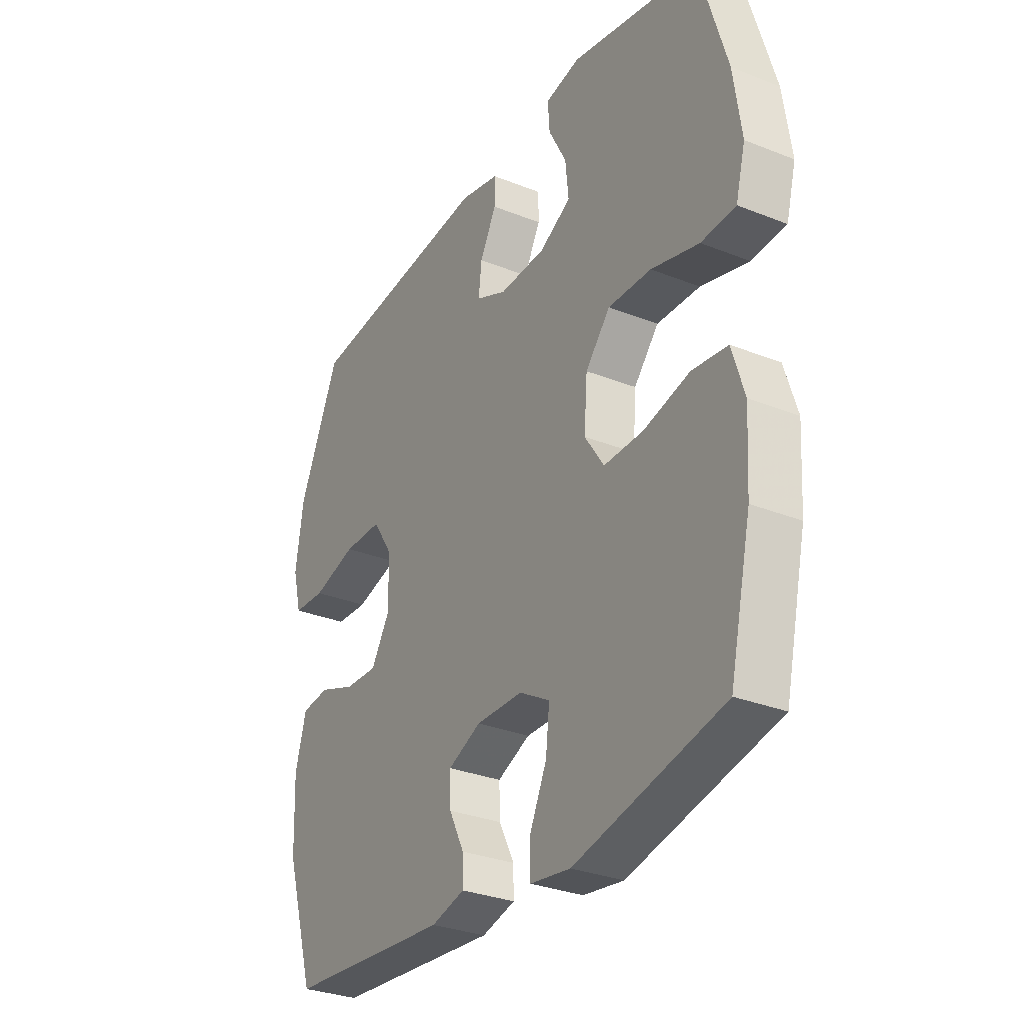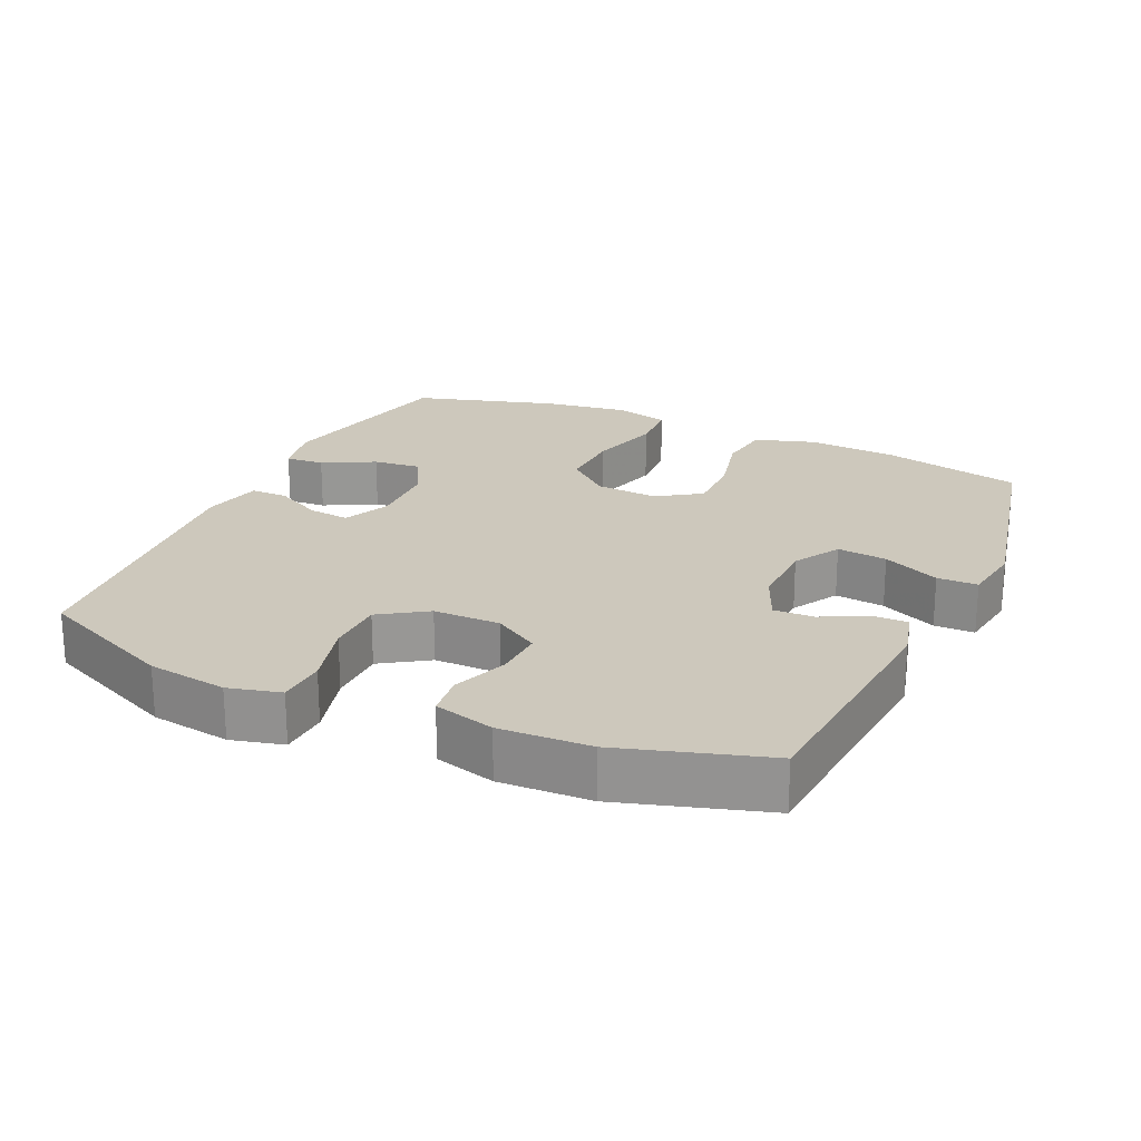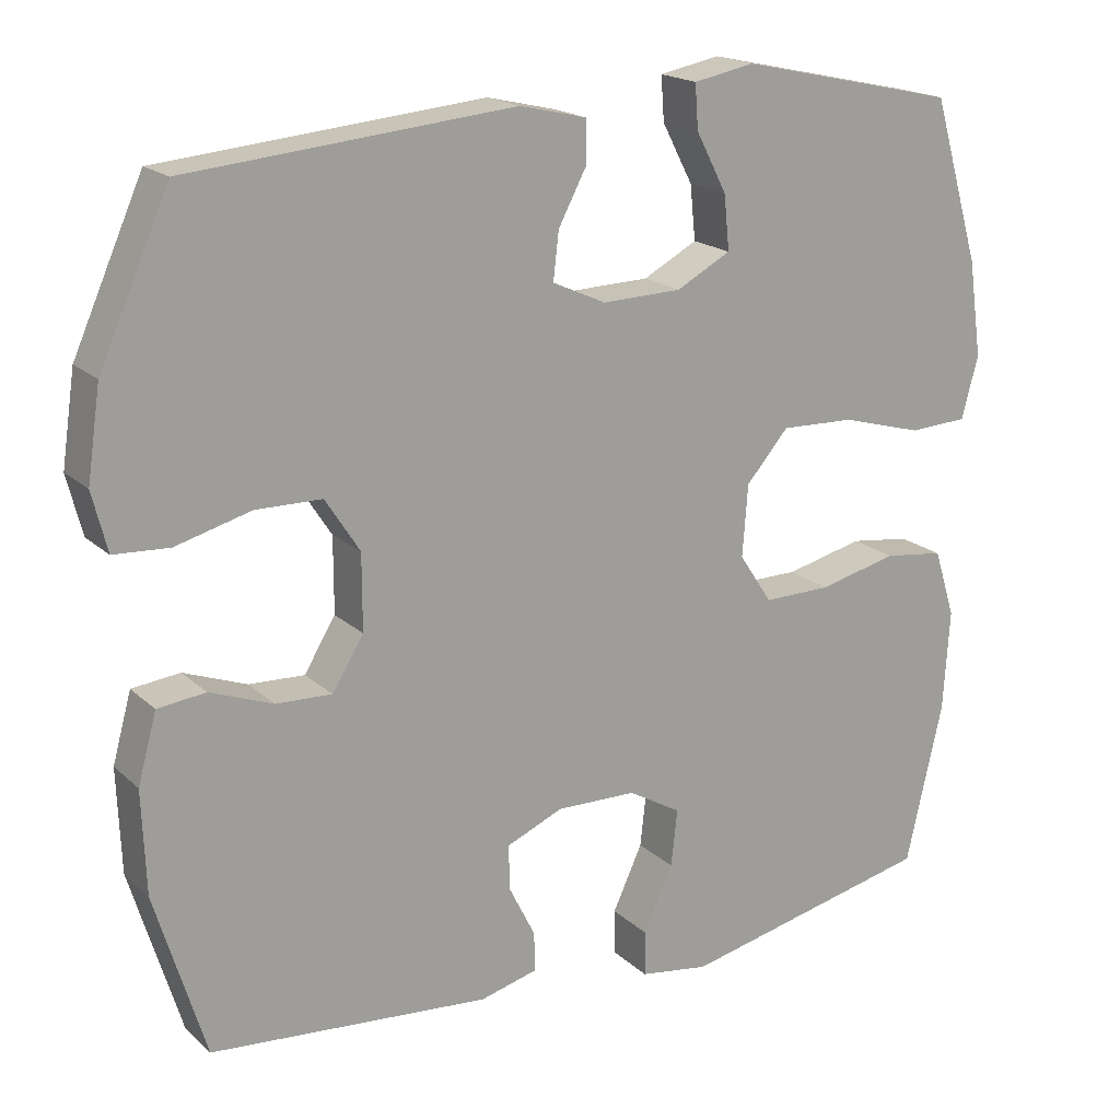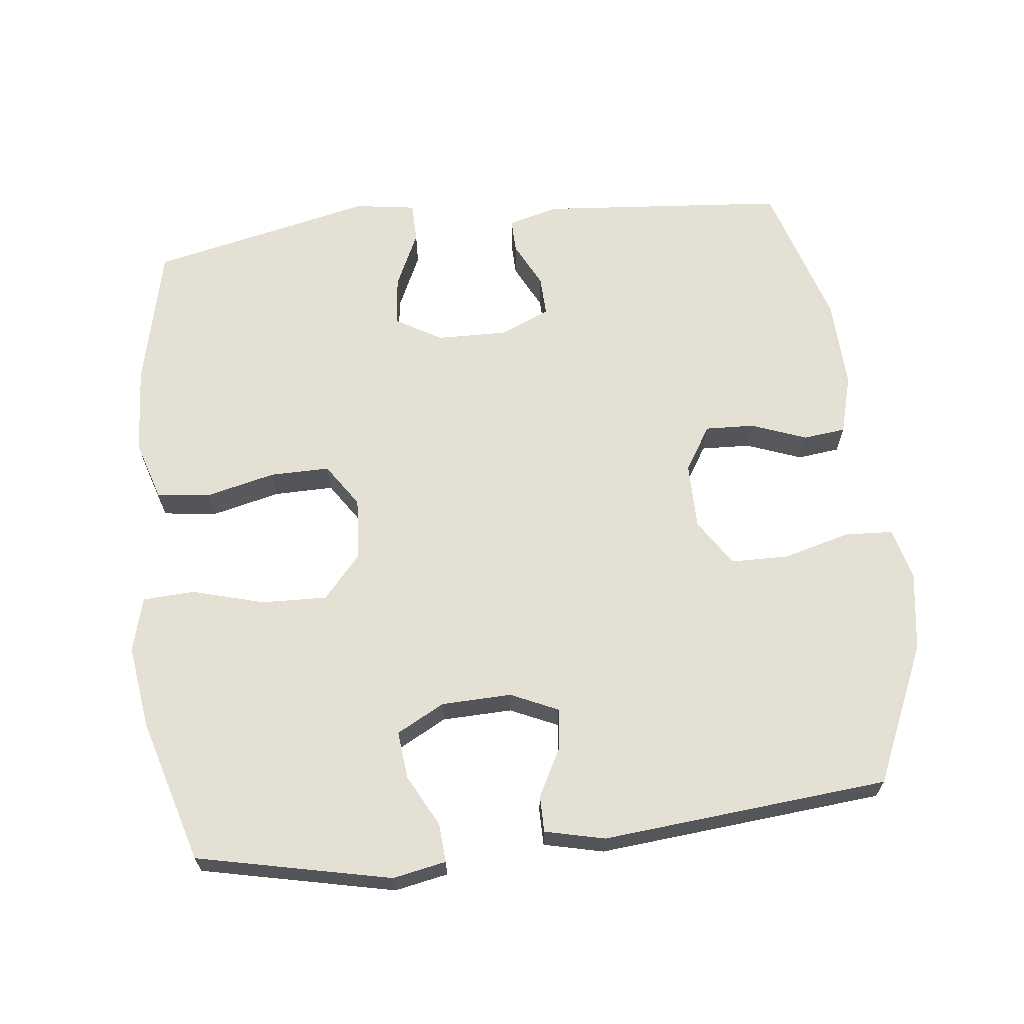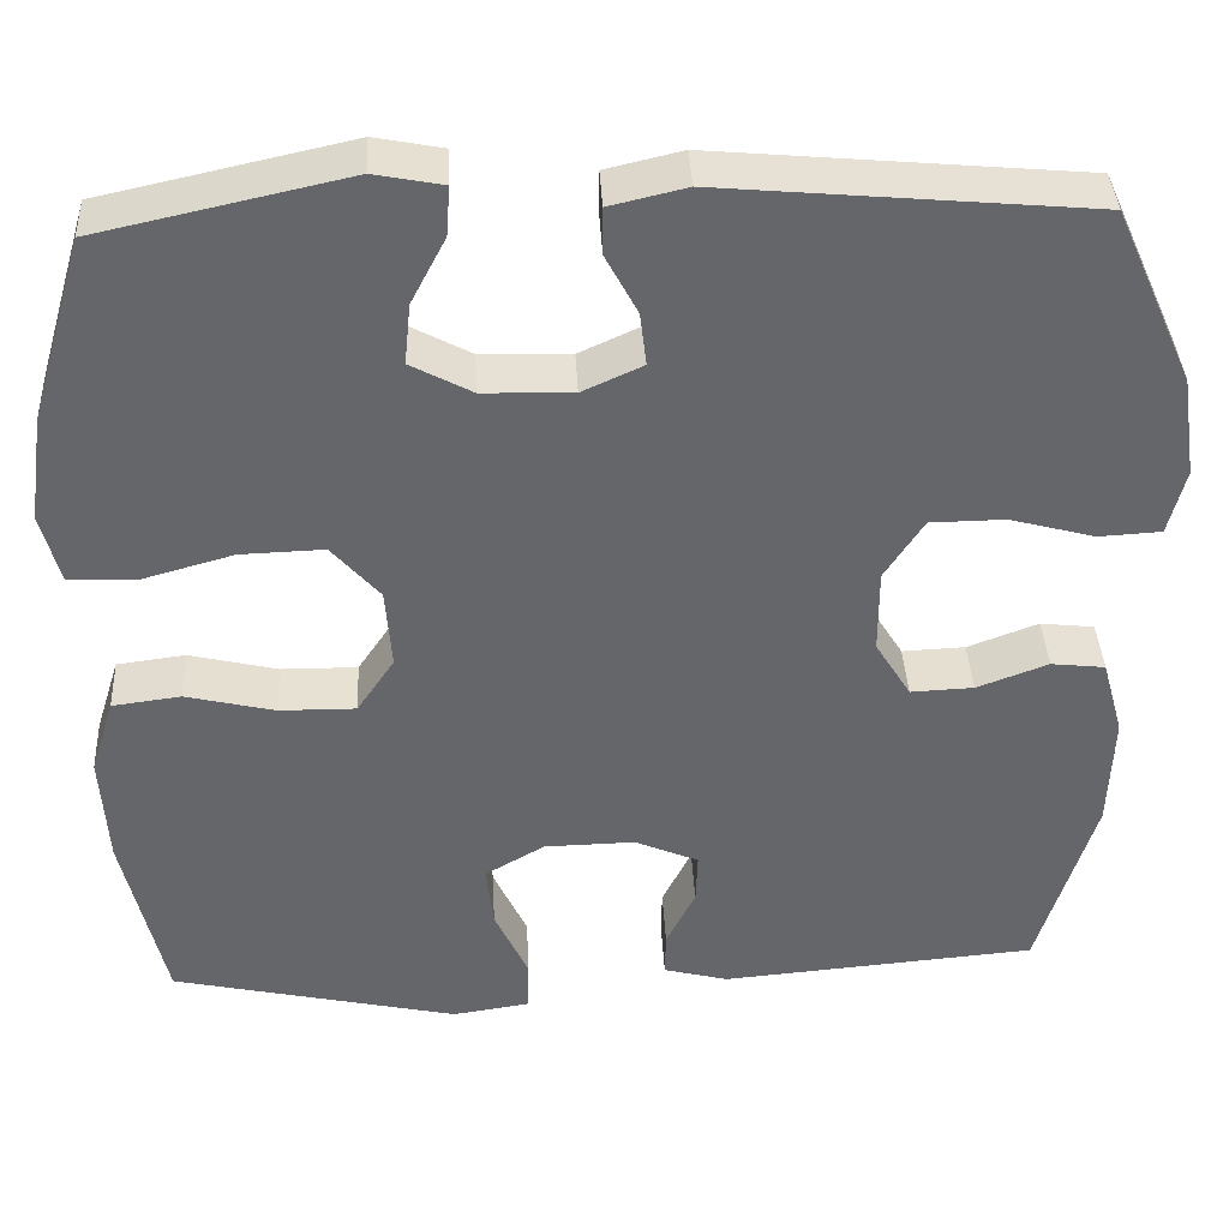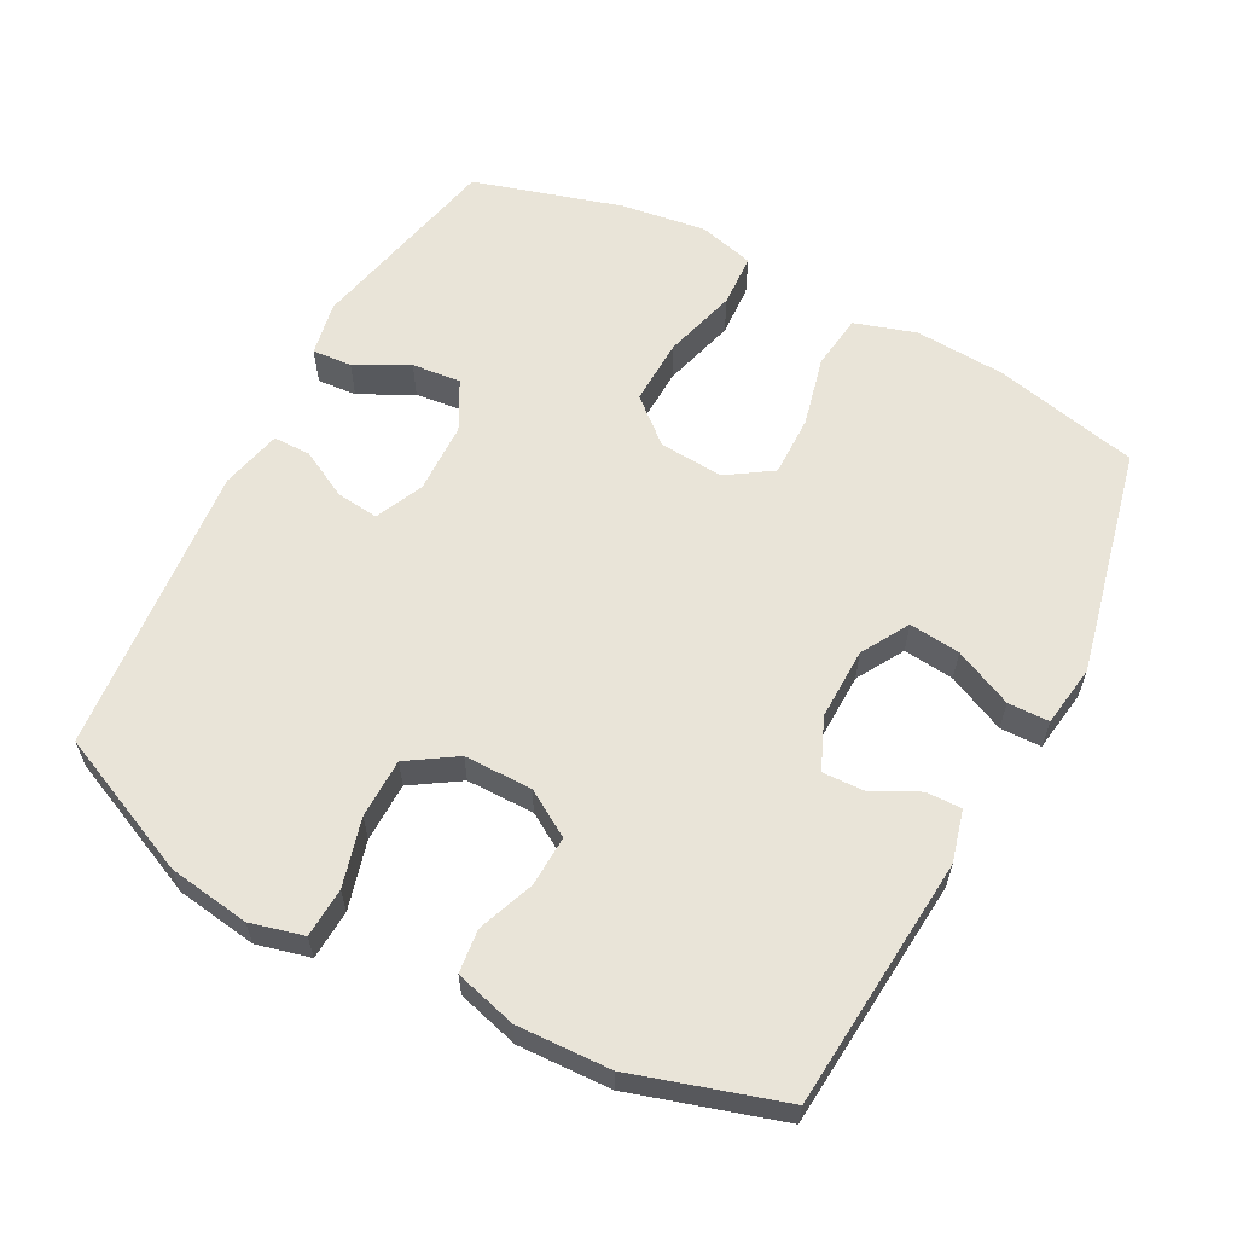
<metadata>
{"format":"obj","ext":"obj","renderer":"f3d","projection":"perspective","resolution":1024,"background":"white","views":[{"elev":-30.7,"azim":-119.8,"up":"+Z"},{"elev":22.2,"azim":114.5,"up":"+Y"},{"elev":18.5,"azim":148.6,"up":"+Z"},{"elev":65.3,"azim":-6.5,"up":"+Y"},{"elev":38.5,"azim":-2.9,"up":"+Z"},{"elev":60.6,"azim":117.8,"up":"+Y"}]}
</metadata>
<code>
v -0.5 0.07 -0.5
v -0.547 0.07 -0.295
v -0.555 0.07 -0.167
v -0.528 0.07 -0.081
v -0.451 0.07 -0.071
v -0.351 0.07 -0.095
v -0.265 0.07 -0.096
v -0.223 0.07 -0.033
v -0.23 0.07 0.058
v -0.284 0.07 0.12
v -0.378 0.07 0.117
v -0.482 0.07 0.088
v -0.557 0.07 0.092
v -0.578 0.07 0.171
v -0.561 0.07 0.292
v -0.5 0.07 0.5
v -0.221 0.07 0.561
v -0.144 0.07 0.546
v -0.148 0.07 0.49
v -0.187 0.07 0.415
v -0.194 0.07 0.346
v -0.125 0.07 0.309
v -0.024 0.07 0.306
v 0.044 0.07 0.337
v 0.037 0.07 0.397
v 0.001 0.07 0.465
v 0.001 0.07 0.518
v 0.087 0.07 0.538
v 0.5 0.07 0.5
v 0.589 0.07 0.3
v 0.606 0.07 0.185
v 0.587 0.07 0.11
v 0.517 0.07 0.106
v 0.421 0.07 0.132
v 0.337 0.07 0.131
v 0.293 0.07 0.063
v 0.293 0.07 -0.033
v 0.333 0.07 -0.098
v 0.404 0.07 -0.095
v 0.484 0.07 -0.065
v 0.545 0.07 -0.072
v 0.569 0.07 -0.159
v 0.564 0.07 -0.29
v 0.5 0.07 -0.5
v 0.144 0.07 -0.53
v 0.071 0.07 -0.511
v 0.072 0.07 -0.461
v 0.105 0.07 -0.395
v 0.107 0.07 -0.337
v 0.035 0.07 -0.306
v -0.067 0.07 -0.308
v -0.134 0.07 -0.347
v -0.126 0.07 -0.419
v -0.088 0.07 -0.501
v -0.089 0.07 -0.559
v -0.177 0.07 -0.572
v -0.5 0 -0.5
v -0.547 0 -0.295
v -0.555 0 -0.167
v -0.528 0 -0.081
v -0.451 0 -0.071
v -0.351 0 -0.095
v -0.265 0 -0.096
v -0.223 0 -0.033
v -0.23 0 0.058
v -0.284 0 0.12
v -0.378 0 0.117
v -0.482 0 0.088
v -0.557 0 0.092
v -0.578 0 0.171
v -0.561 0 0.292
v -0.5 0 0.5
v -0.221 0 0.561
v -0.144 0 0.546
v -0.148 0 0.49
v -0.187 0 0.415
v -0.194 0 0.346
v -0.125 0 0.309
v -0.024 0 0.306
v 0.044 0 0.337
v 0.037 0 0.397
v 0.001 0 0.465
v 0.001 0 0.518
v 0.087 0 0.538
v 0.5 0 0.5
v 0.589 0 0.3
v 0.606 0 0.185
v 0.587 0 0.11
v 0.517 0 0.106
v 0.421 0 0.132
v 0.337 0 0.131
v 0.293 0 0.063
v 0.293 0 -0.033
v 0.333 0 -0.098
v 0.404 0 -0.095
v 0.484 0 -0.065
v 0.545 0 -0.072
v 0.569 0 -0.159
v 0.564 0 -0.29
v 0.5 0 -0.5
v 0.144 0 -0.53
v 0.071 0 -0.511
v 0.072 0 -0.461
v 0.105 0 -0.395
v 0.107 0 -0.337
v 0.035 0 -0.306
v -0.067 0 -0.308
v -0.134 0 -0.347
v -0.126 0 -0.419
v -0.088 0 -0.501
v -0.089 0 -0.559
v -0.177 0 -0.572
f 53 54 55 56
f 52 53 56 1
f 51 52 1 2
f 50 51 2 3
f 45 46 47 48
f 45 48 49
f 44 45 49
f 43 44 49 50
f 39 40 41 42
f 38 39 42 43
f 31 32 33 34
f 31 34 35
f 30 31 35
f 29 30 35
f 28 29 35 36
f 25 26 27 28
f 24 25 28 36
f 17 18 19 20
f 17 20 21
f 16 17 21
f 15 16 21 22
f 11 12 13 14
f 10 11 14 15
f 3 4 5 6
f 3 6 7
f 38 43 50 3
f 23 24 36 37
f 10 15 22 23
f 9 10 23 37
f 8 9 37 38
f 38 3 7
f 7 8 38
f 112 111 110 109
f 57 112 109 108
f 58 57 108 107
f 59 58 107 106
f 104 103 102 101
f 105 104 101
f 105 101 100
f 106 105 100 99
f 98 97 96 95
f 99 98 95 94
f 90 89 88 87
f 91 90 87
f 91 87 86
f 91 86 85
f 92 91 85 84
f 84 83 82 81
f 92 84 81 80
f 76 75 74 73
f 77 76 73
f 77 73 72
f 78 77 72 71
f 70 69 68 67
f 71 70 67 66
f 62 61 60 59
f 63 62 59
f 59 106 99 94
f 93 92 80 79
f 79 78 71 66
f 93 79 66 65
f 94 93 65 64
f 63 59 94
f 94 64 63
f 1 57 58 2
f 2 58 59 3
f 3 59 60 4
f 4 60 61 5
f 5 61 62 6
f 6 62 63 7
f 7 63 64 8
f 8 64 65 9
f 9 65 66 10
f 10 66 67 11
f 11 67 68 12
f 12 68 69 13
f 13 69 70 14
f 14 70 71 15
f 15 71 72 16
f 16 72 73 17
f 17 73 74 18
f 18 74 75 19
f 19 75 76 20
f 20 76 77 21
f 21 77 78 22
f 22 78 79 23
f 23 79 80 24
f 24 80 81 25
f 25 81 82 26
f 26 82 83 27
f 27 83 84 28
f 28 84 85 29
f 29 85 86 30
f 30 86 87 31
f 31 87 88 32
f 32 88 89 33
f 33 89 90 34
f 34 90 91 35
f 35 91 92 36
f 36 92 93 37
f 37 93 94 38
f 38 94 95 39
f 39 95 96 40
f 40 96 97 41
f 41 97 98 42
f 42 98 99 43
f 43 99 100 44
f 44 100 101 45
f 45 101 102 46
f 46 102 103 47
f 47 103 104 48
f 48 104 105 49
f 49 105 106 50
f 50 106 107 51
f 51 107 108 52
f 52 108 109 53
f 53 109 110 54
f 54 110 111 55
f 55 111 112 56
f 56 112 57 1

</code>
